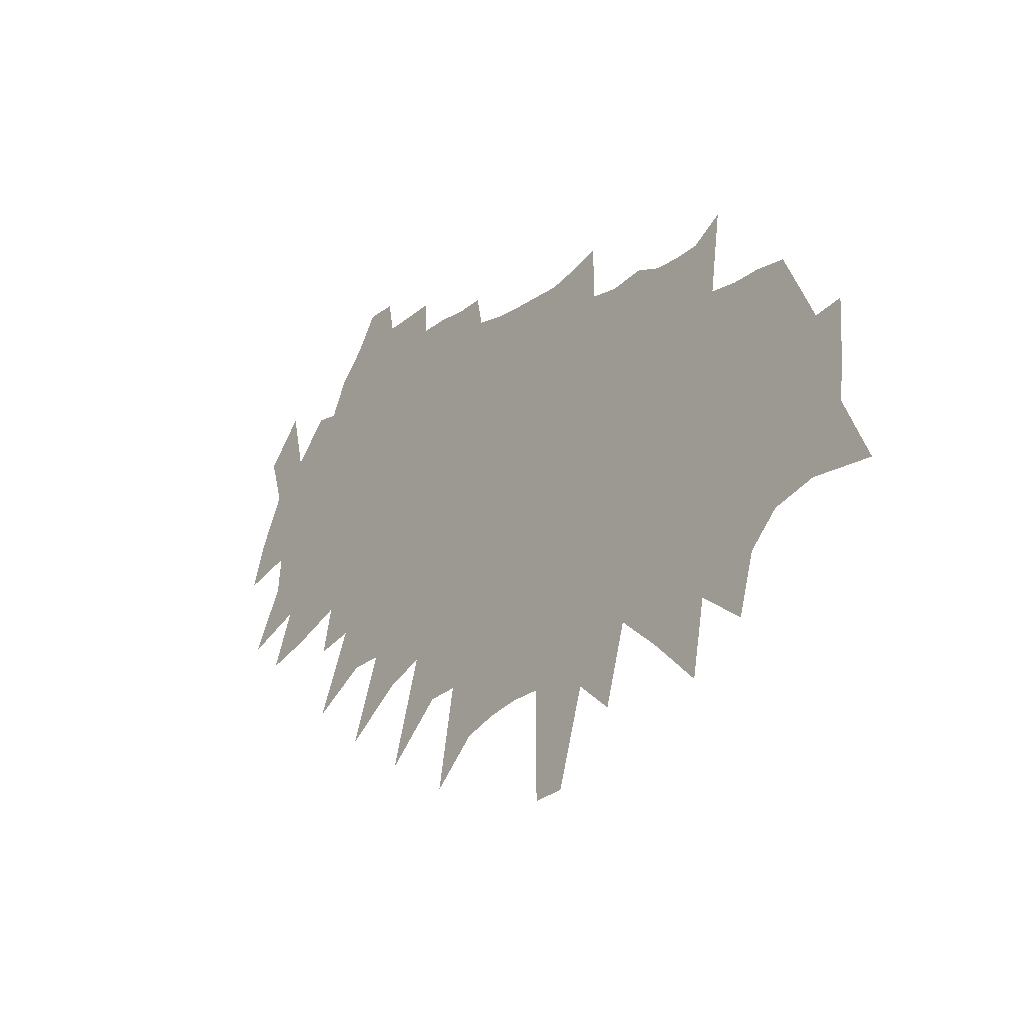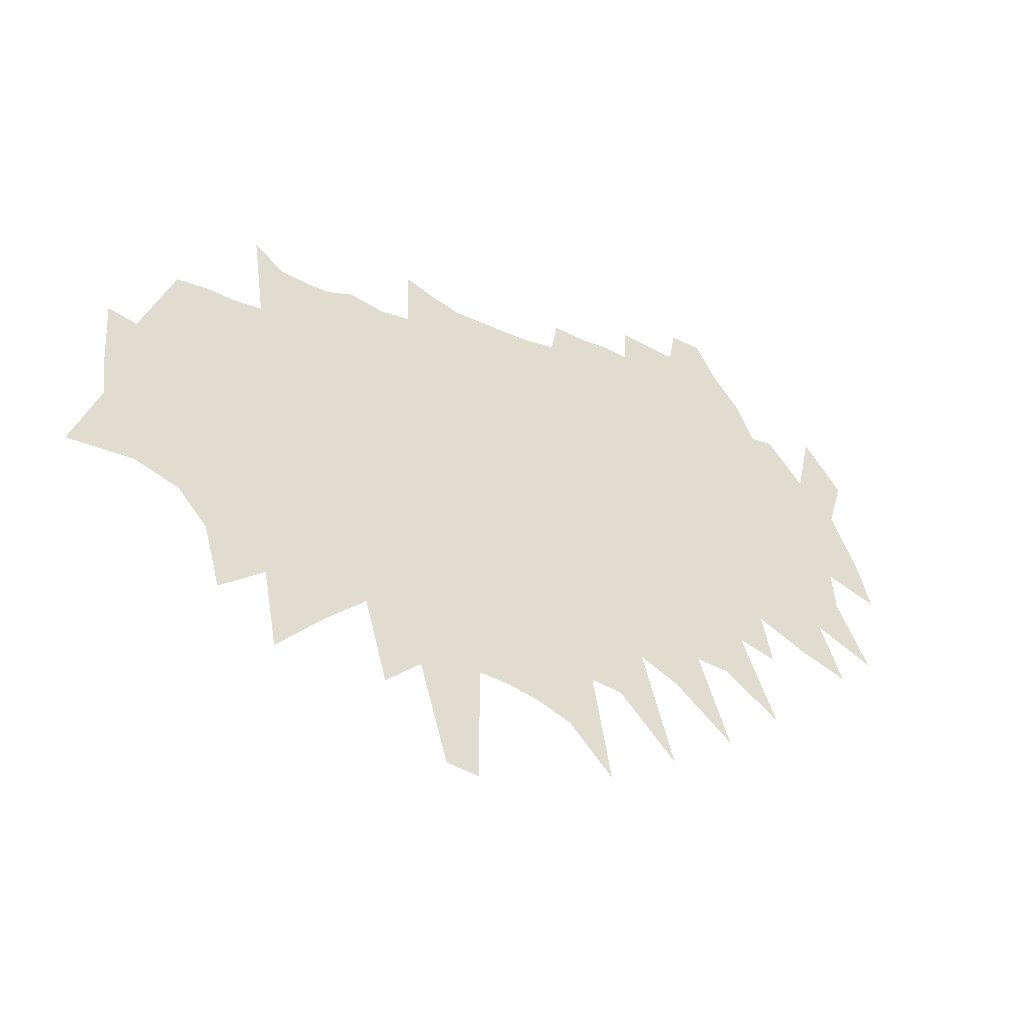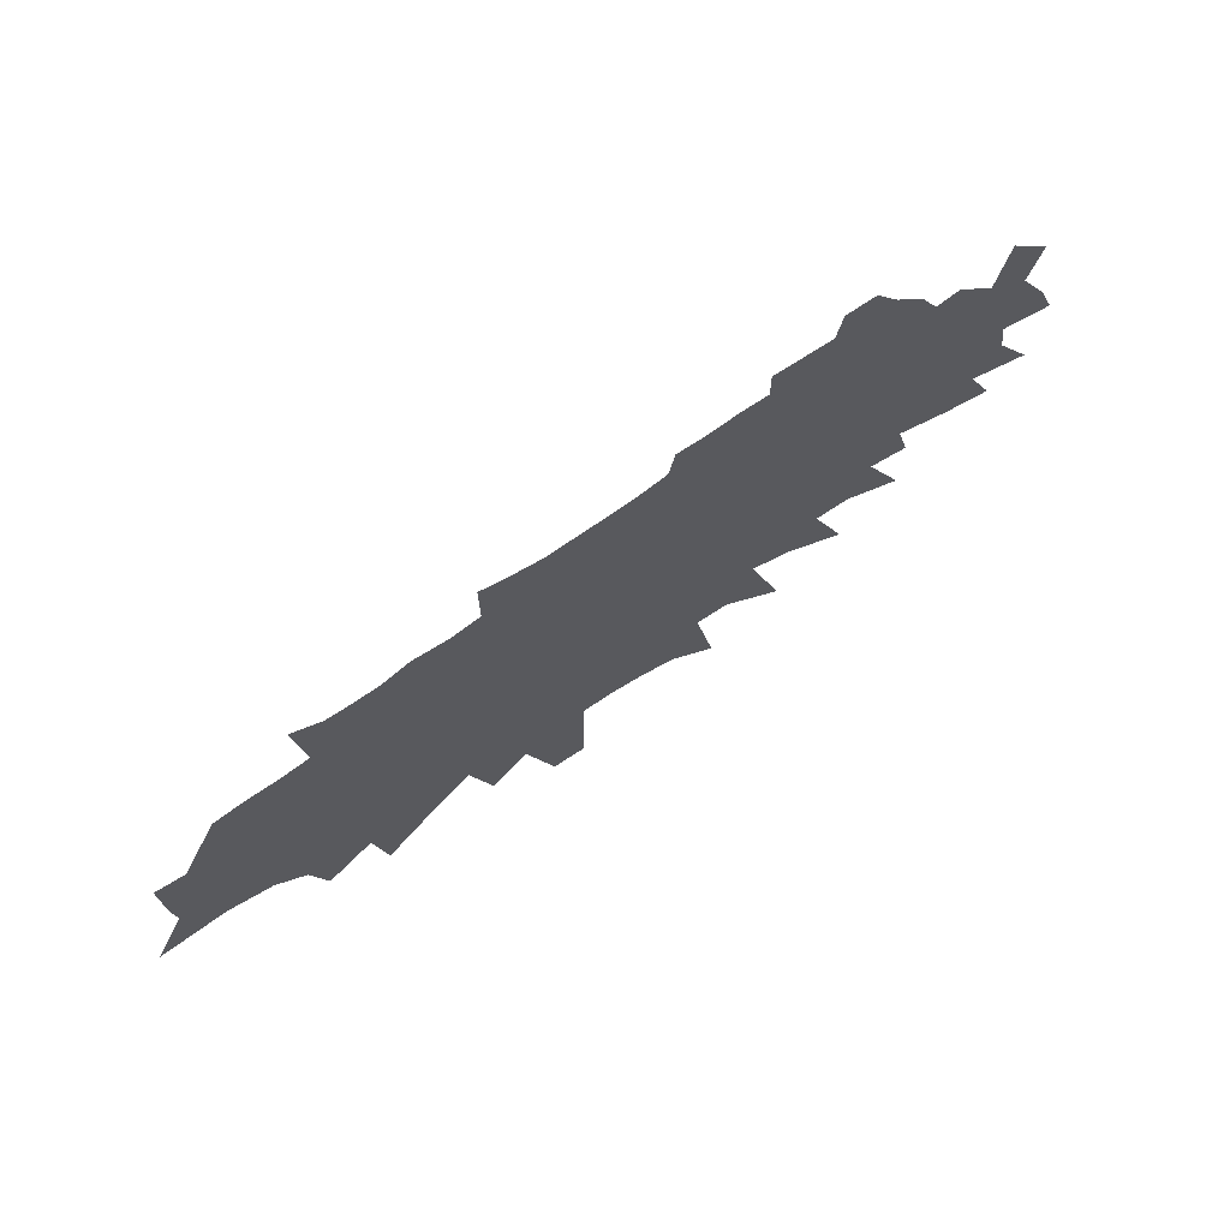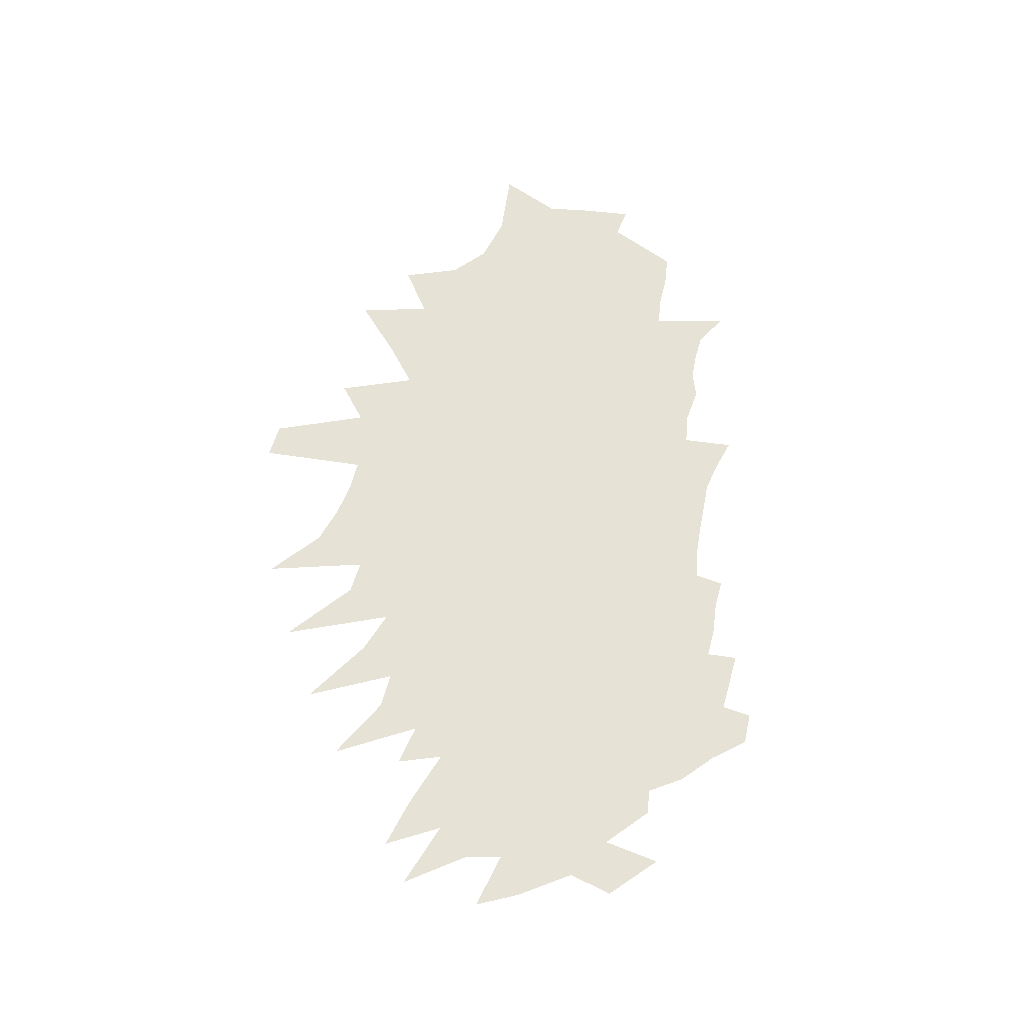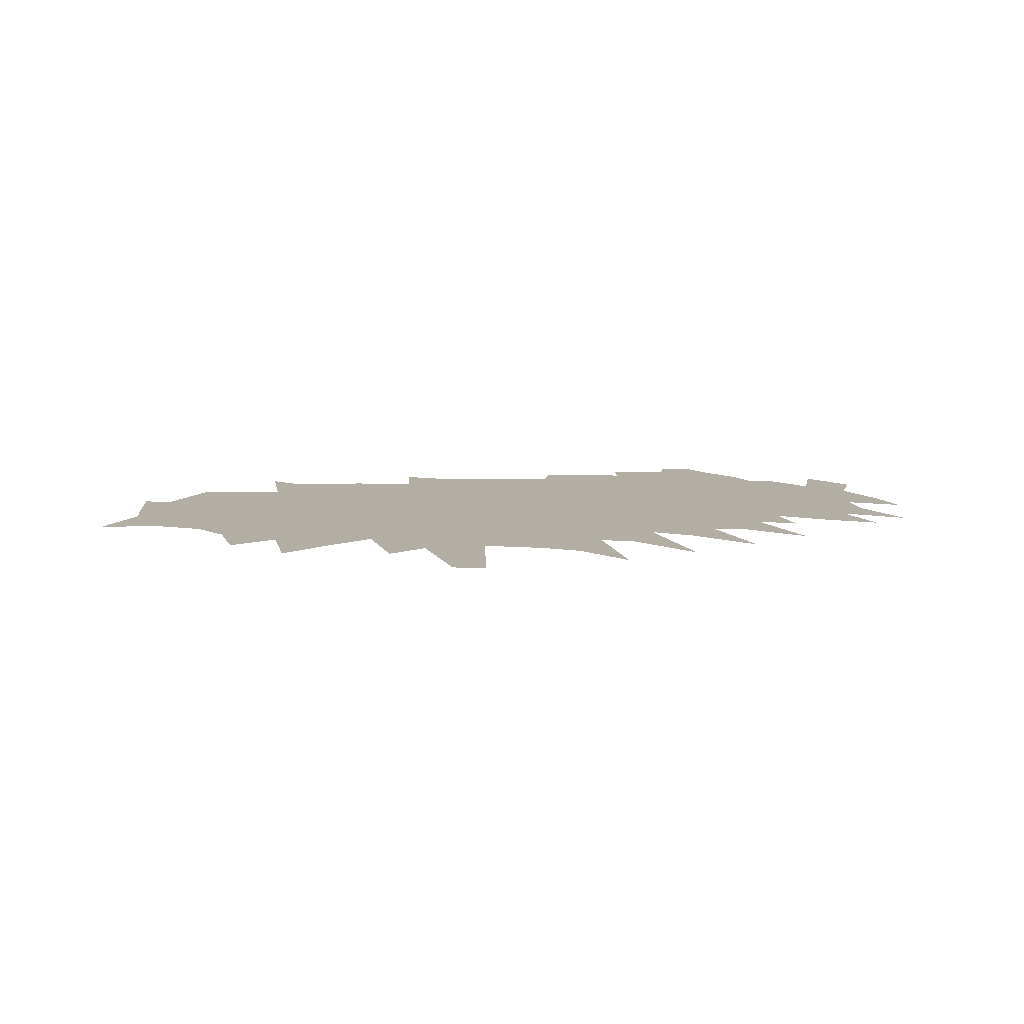
<metadata>
{"format":"obj","ext":"obj","renderer":"f3d","projection":"perspective","resolution":1024,"background":"white","views":[{"elev":-18.7,"azim":-130.3,"up":"+Y"},{"elev":-31.8,"azim":-31.2,"up":"+Y"},{"elev":69.3,"azim":-36.2,"up":"+Y"},{"elev":63.9,"azim":98.3,"up":"+Z"},{"elev":11.0,"azim":-1.9,"up":"+Z"}]}
</metadata>
<code>
v 287.3 388 0
v 264.1 244.8 0
v 292.5 300.6 0
v 289.2 331 0
v 314 381.4 0
v 347 443.9 0
v 325.4 244.4 0
v 340.2 290 0
v 353.6 331.9 0
v 345.6 357.8 0
v 354.4 394.6 0
v 376.3 445.1 0
v 367.2 229.2 0
v 373.6 268.2 0
v 380.3 305.5 0
v 393.6 346.8 0
v 387 372.2 0
v 387.3 400.8 0
v 402.6 442.3 0
v 395 199.3 0
v 411.7 252.5 0
v 424.3 297.1 0
v 427.7 329.1 0
v 434.3 361.7 0
v 429.3 386 0
v 424.3 411.6 0
v 429.6 443.3 0
v 420.1 513.4 0
v 409.9 146.5 0
v 435.2 219.7 0
v 457.7 281.8 0
v 465 317.8 0
v 465.8 344.8 0
v 465.8 370.3 0
v 461 393.4 0
v 456.2 418.4 0
v 454.2 444 0
v 448.4 493.7 0
v 452.6 172.4 0
v 474.8 242.5 0
v 488.2 292.9 0
v 489.5 320.8 0
v 489.6 346.8 0
v 490 373.8 0
v 486.6 397.1 0
v 482.3 421.3 0
v 478.3 447.4 0
v 472.7 490.3 0
v 465 105.5 0
v 490.1 192 0
v 510.3 263.7 0
v 513.9 297.2 0
v 514.1 323.7 0
v 514.2 350 0
v 513.9 376.2 0
v 511.1 400 0
v 506.5 425.4 0
v 501.3 450.7 0
v 496.2 489.2 0
v 510.3 143.7 0
v 527.6 217.3 0
v 537.7 271.9 0
v 539.2 301.5 0
v 539.3 327.9 0
v 538.8 353.1 0
v 538.2 378.4 0
v 535.9 402.5 0
v 532.3 428 0
v 525.9 455.8 0
v 520.4 495.8 0
v 549.4 172.2 0
v 557 226.5 0
v 562.1 272.3 0
v 564 305.8 0
v 564.8 332.9 0
v 563.9 356.6 0
v 562.5 380.3 0
v 560.6 404.8 0
v 559.2 429.5 0
v 553.1 461.4 0
v 553.6 488.8 0
v 570.6 100.6 0
v 579.6 180.1 0
v 584.7 234 0
v 587 275.6 0
v 587.6 308.7 0
v 587.6 334.2 0
v 587.6 357.8 0
v 587.1 381.6 0
v 585.8 406.4 0
v 584.3 432.2 0
v 580.9 464.4 0
v 581 490.9 0
v 580.5 538.4 0
v 605 125.8 0
v 608 183.2 0
v 611 234.8 0
v 612.1 270.9 0
v 612.9 302.2 0
v 613.1 329.7 0
v 612.3 357 0
v 611.9 382.4 0
v 611.4 407.3 0
v 610.7 432.4 0
v 607.9 463.7 0
v 607.1 491.7 0
v 607.6 528 0
v 632.3 38.18 0
v 635.3 138.2 0
v 636.7 196.8 0
v 637.1 236.1 0
v 637.3 272 0
v 637.9 301.7 0
v 637.8 329.6 0
v 637.3 357.4 0
v 637.2 382.5 0
v 636.9 408.4 0
v 636.2 434.1 0
v 634.4 463 0
v 632.2 492.5 0
v 635.9 519.5 0
v 664.1 33.08 0
v 664.6 133.4 0
v 664.2 190.4 0
v 664 230.9 0
v 663.8 265.5 0
v 663.2 301.2 0
v 662.9 329.5 0
v 662.4 357.4 0
v 662.3 383.1 0
v 662.3 409.3 0
v 662.5 433.8 0
v 662.5 459.5 0
v 660.8 490.5 0
v 662.4 518.3 0
v 694.7 129.7 0
v 691.6 189.6 0
v 690.4 232.3 0
v 689.4 268.9 0
v 688.3 302.5 0
v 687.9 330.6 0
v 687.3 358.2 0
v 687.4 383.7 0
v 686.8 409.7 0
v 687.1 434.2 0
v 688.4 461.5 0
v 688.7 489.4 0
v 689.1 517 0
v 725.9 121.3 0
v 721.9 176.4 0
v 718.7 224.7 0
v 715.2 268.5 0
v 714 300.4 0
v 713.1 330.3 0
v 713.4 356 0
v 712.6 383.8 0
v 714.1 409.1 0
v 714 434.9 0
v 715.5 462.3 0
v 715.8 489.1 0
v 715.8 516.4 0
v 758.7 107.8 0
v 750 176.3 0
v 747.7 217.6 0
v 743.1 261.8 0
v 739.4 300.2 0
v 738.2 329.8 0
v 738.3 356.5 0
v 738.9 382.6 0
v 739.9 408.5 0
v 741.3 434.9 0
v 742.2 461.9 0
v 743.1 489.4 0
v 744.1 519.4 0
v 750 545.8 0
v 802.5 64.4 0
v 783.7 158.2 0
v 776 215.1 0
v 772.8 253.2 0
v 767.4 294.2 0
v 765 326.2 0
v 766.4 352.5 0
v 765.3 381 0
v 766.9 407.1 0
v 767.5 434.6 0
v 768.9 460.8 0
v 770.6 488.4 0
v 772.8 514.8 0
v 776.3 542.4 0
v 814.7 153 0
v 806.4 207.7 0
v 800.5 250.9 0
v 796.2 288.3 0
v 793.5 321.1 0
v 794 349 0
v 793.1 377.9 0
v 792.7 406.6 0
v 793 433.7 0
v 795.5 459.7 0
v 799.2 488 0
v 802.3 514.5 0
v 806.6 543 0
v 872.4 96.89 0
v 840 196.9 0
v 829.3 246.9 0
v 827.2 280.6 0
v 822.9 315.7 0
v 821 346.7 0
v 818.6 378.3 0
v 818.4 405.4 0
v 819.5 431.5 0
v 819.8 457.9 0
v 824.2 484.1 0
v 829.1 512.6 0
v 833 540 0
v 833 569 0
v 878.3 179 0
v 865.3 231.9 0
v 856.1 276.5 0
v 849.5 315.6 0
v 847.2 346.1 0
v 842.5 380.3 0
v 842.4 405.6 0
v 845.6 429.9 0
v 846 456.1 0
v 849.1 481.4 0
v 856 511.5 0
v 859.7 537.5 0
v 860.4 565.2 0
v 938 132.5 0
v 905.7 212.7 0
v 884.1 275.9 0
v 880.6 308.6 0
v 876.6 340.8 0
v 870.3 375.2 0
v 867.6 403.7 0
v 869.9 428.4 0
v 870.4 454.3 0
v 874.6 479.6 0
v 880.4 506.5 0
v 886 534.6 0
v 889.4 561.6 0
v 895.1 589.1 0
v 938.5 208.4 0
v 917.5 266.4 0
v 912.3 301.4 0
v 906.5 335.6 0
v 897.7 372 0
v 896.2 399.6 0
v 894.7 426.7 0
v 896.1 451.8 0
v 900 476.7 0
v 909.1 505.1 0
v 913.2 531.7 0
v 920.3 559.8 0
v 924.5 586.8 0
v 995.4 171.1 0
v 958.9 248.4 0
v 944.6 294.1 0
v 938.6 328.7 0
v 930.4 364 0
v 925.5 395 0
v 929.4 420.3 0
v 927.4 447.9 0
v 928.5 474.4 0
v 935.3 501.7 0
v 941.5 528.8 0
v 945.9 555.9 0
v 996.6 237 0
v 985.1 279.2 0
v 975 318.2 0
v 962.4 357.6 0
v 957.3 389.1 0
v 956.1 417.4 0
v 952.9 446.1 0
v 952.8 471.8 0
v 959.8 497.3 0
v 973.2 526.9 0
v 1038 255.2 0
v 1019 302.4 0
v 1003 344.4 0
v 993.7 379.7 0
v 988.4 411.3 0
v 984.7 440.7 0
v 980.1 468.9 0
v 990.4 494.8 0
v 1083 238.9 0
v 1059 290.6 0
v 1041 334.7 0
v 1025 375.3 0
v 1021 405.5 0
v 1020 434.6 0
v 1016 465.1 0
v 1013 496.2 0
v 1119 263.5 0
v 1085 321.9 0
v 1080 355.7 0
v 1074 388.4 0
v 1061 424.7 0
v 1050 458.3 0
v 1131 338.4 0
v 1116 377.7 0
v 1088 427.5 0
v 1062 510.4 0
v 1101 467.8 0
f 4 5 1
f 7 8 2
f 2 8 3
f 8 9 3
f 3 9 4
f 9 10 4
f 4 10 5
f 10 11 5
f 5 11 6
f 11 12 6
f 13 14 7
f 7 14 8
f 14 15 8
f 8 15 9
f 15 16 9
f 9 16 10
f 16 17 10
f 10 17 11
f 17 18 11
f 11 18 12
f 18 19 12
f 20 21 13
f 13 21 14
f 21 22 14
f 14 22 15
f 22 23 15
f 15 23 16
f 23 24 16
f 16 24 17
f 24 25 17
f 17 25 18
f 25 26 18
f 18 26 19
f 26 27 19
f 29 30 20
f 20 30 21
f 30 31 21
f 21 31 22
f 31 32 22
f 22 32 23
f 32 33 23
f 23 33 24
f 33 34 24
f 24 34 25
f 34 35 25
f 25 35 26
f 35 36 26
f 26 36 27
f 36 37 27
f 27 37 28
f 37 38 28
f 29 39 30
f 39 40 30
f 30 40 31
f 40 41 31
f 31 41 32
f 41 42 32
f 32 42 33
f 42 43 33
f 33 43 34
f 43 44 34
f 34 44 35
f 44 45 35
f 35 45 36
f 45 46 36
f 36 46 37
f 46 47 37
f 37 47 38
f 47 48 38
f 49 50 39
f 39 50 40
f 50 51 40
f 40 51 41
f 51 52 41
f 41 52 42
f 52 53 42
f 42 53 43
f 53 54 43
f 43 54 44
f 54 55 44
f 44 55 45
f 55 56 45
f 45 56 46
f 56 57 46
f 46 57 47
f 57 58 47
f 47 58 48
f 58 59 48
f 49 60 50
f 60 61 50
f 50 61 51
f 61 62 51
f 51 62 52
f 62 63 52
f 52 63 53
f 63 64 53
f 53 64 54
f 64 65 54
f 54 65 55
f 65 66 55
f 55 66 56
f 66 67 56
f 56 67 57
f 67 68 57
f 57 68 58
f 68 69 58
f 58 69 59
f 69 70 59
f 60 71 61
f 71 72 61
f 61 72 62
f 72 73 62
f 62 73 63
f 73 74 63
f 63 74 64
f 74 75 64
f 64 75 65
f 75 76 65
f 65 76 66
f 76 77 66
f 66 77 67
f 77 78 67
f 67 78 68
f 78 79 68
f 68 79 69
f 79 80 69
f 69 80 70
f 80 81 70
f 82 83 71
f 71 83 72
f 83 84 72
f 72 84 73
f 84 85 73
f 73 85 74
f 85 86 74
f 74 86 75
f 86 87 75
f 75 87 76
f 87 88 76
f 76 88 77
f 88 89 77
f 77 89 78
f 89 90 78
f 78 90 79
f 90 91 79
f 79 91 80
f 91 92 80
f 80 92 81
f 92 93 81
f 82 95 83
f 95 96 83
f 83 96 84
f 96 97 84
f 84 97 85
f 97 98 85
f 85 98 86
f 98 99 86
f 86 99 87
f 99 100 87
f 87 100 88
f 100 101 88
f 88 101 89
f 101 102 89
f 89 102 90
f 102 103 90
f 90 103 91
f 103 104 91
f 91 104 92
f 104 105 92
f 92 105 93
f 105 106 93
f 93 106 94
f 106 107 94
f 108 109 95
f 95 109 96
f 109 110 96
f 96 110 97
f 110 111 97
f 97 111 98
f 111 112 98
f 98 112 99
f 112 113 99
f 99 113 100
f 113 114 100
f 100 114 101
f 114 115 101
f 101 115 102
f 115 116 102
f 102 116 103
f 116 117 103
f 103 117 104
f 117 118 104
f 104 118 105
f 118 119 105
f 105 119 106
f 119 120 106
f 106 120 107
f 120 121 107
f 108 122 109
f 122 123 109
f 109 123 110
f 123 124 110
f 110 124 111
f 124 125 111
f 111 125 112
f 125 126 112
f 112 126 113
f 126 127 113
f 113 127 114
f 127 128 114
f 114 128 115
f 128 129 115
f 115 129 116
f 129 130 116
f 116 130 117
f 130 131 117
f 117 131 118
f 131 132 118
f 118 132 119
f 132 133 119
f 119 133 120
f 133 134 120
f 120 134 121
f 134 135 121
f 123 136 124
f 136 137 124
f 124 137 125
f 137 138 125
f 125 138 126
f 138 139 126
f 126 139 127
f 139 140 127
f 127 140 128
f 140 141 128
f 128 141 129
f 141 142 129
f 129 142 130
f 142 143 130
f 130 143 131
f 143 144 131
f 131 144 132
f 144 145 132
f 132 145 133
f 145 146 133
f 133 146 134
f 146 147 134
f 134 147 135
f 147 148 135
f 136 149 137
f 149 150 137
f 137 150 138
f 150 151 138
f 138 151 139
f 151 152 139
f 139 152 140
f 152 153 140
f 140 153 141
f 153 154 141
f 141 154 142
f 154 155 142
f 142 155 143
f 155 156 143
f 143 156 144
f 156 157 144
f 144 157 145
f 157 158 145
f 145 158 146
f 158 159 146
f 146 159 147
f 159 160 147
f 147 160 148
f 160 161 148
f 149 162 150
f 162 163 150
f 150 163 151
f 163 164 151
f 151 164 152
f 164 165 152
f 152 165 153
f 165 166 153
f 153 166 154
f 166 167 154
f 154 167 155
f 167 168 155
f 155 168 156
f 168 169 156
f 156 169 157
f 169 170 157
f 157 170 158
f 170 171 158
f 158 171 159
f 171 172 159
f 159 172 160
f 172 173 160
f 160 173 161
f 173 174 161
f 162 176 163
f 176 177 163
f 163 177 164
f 177 178 164
f 164 178 165
f 178 179 165
f 165 179 166
f 179 180 166
f 166 180 167
f 180 181 167
f 167 181 168
f 181 182 168
f 168 182 169
f 182 183 169
f 169 183 170
f 183 184 170
f 170 184 171
f 184 185 171
f 171 185 172
f 185 186 172
f 172 186 173
f 186 187 173
f 173 187 174
f 187 188 174
f 174 188 175
f 188 189 175
f 177 190 178
f 190 191 178
f 178 191 179
f 191 192 179
f 179 192 180
f 192 193 180
f 180 193 181
f 193 194 181
f 181 194 182
f 194 195 182
f 182 195 183
f 195 196 183
f 183 196 184
f 196 197 184
f 184 197 185
f 197 198 185
f 185 198 186
f 198 199 186
f 186 199 187
f 199 200 187
f 187 200 188
f 200 201 188
f 188 201 189
f 201 202 189
f 190 203 191
f 203 204 191
f 191 204 192
f 204 205 192
f 192 205 193
f 205 206 193
f 193 206 194
f 206 207 194
f 194 207 195
f 207 208 195
f 195 208 196
f 208 209 196
f 196 209 197
f 209 210 197
f 197 210 198
f 210 211 198
f 198 211 199
f 211 212 199
f 199 212 200
f 212 213 200
f 200 213 201
f 213 214 201
f 201 214 202
f 214 215 202
f 204 217 205
f 217 218 205
f 205 218 206
f 218 219 206
f 206 219 207
f 219 220 207
f 207 220 208
f 220 221 208
f 208 221 209
f 221 222 209
f 209 222 210
f 222 223 210
f 210 223 211
f 223 224 211
f 211 224 212
f 224 225 212
f 212 225 213
f 225 226 213
f 213 226 214
f 226 227 214
f 214 227 215
f 227 228 215
f 215 228 216
f 228 229 216
f 217 230 218
f 230 231 218
f 218 231 219
f 231 232 219
f 219 232 220
f 232 233 220
f 220 233 221
f 233 234 221
f 221 234 222
f 234 235 222
f 222 235 223
f 235 236 223
f 223 236 224
f 236 237 224
f 224 237 225
f 237 238 225
f 225 238 226
f 238 239 226
f 226 239 227
f 239 240 227
f 227 240 228
f 240 241 228
f 228 241 229
f 241 242 229
f 231 244 232
f 244 245 232
f 232 245 233
f 245 246 233
f 233 246 234
f 246 247 234
f 234 247 235
f 247 248 235
f 235 248 236
f 248 249 236
f 236 249 237
f 249 250 237
f 237 250 238
f 250 251 238
f 238 251 239
f 251 252 239
f 239 252 240
f 252 253 240
f 240 253 241
f 253 254 241
f 241 254 242
f 254 255 242
f 242 255 243
f 255 256 243
f 244 257 245
f 257 258 245
f 245 258 246
f 258 259 246
f 246 259 247
f 259 260 247
f 247 260 248
f 260 261 248
f 248 261 249
f 261 262 249
f 249 262 250
f 262 263 250
f 250 263 251
f 263 264 251
f 251 264 252
f 264 265 252
f 252 265 253
f 265 266 253
f 253 266 254
f 266 267 254
f 254 267 255
f 267 268 255
f 255 268 256
f 258 269 259
f 269 270 259
f 259 270 260
f 270 271 260
f 260 271 261
f 271 272 261
f 261 272 262
f 272 273 262
f 262 273 263
f 273 274 263
f 263 274 264
f 274 275 264
f 264 275 265
f 275 276 265
f 265 276 266
f 276 277 266
f 266 277 267
f 277 278 267
f 267 278 268
f 270 279 271
f 279 280 271
f 271 280 272
f 280 281 272
f 272 281 273
f 281 282 273
f 273 282 274
f 282 283 274
f 274 283 275
f 283 284 275
f 275 284 276
f 284 285 276
f 276 285 277
f 285 286 277
f 277 286 278
f 279 287 280
f 287 288 280
f 280 288 281
f 288 289 281
f 281 289 282
f 289 290 282
f 282 290 283
f 290 291 283
f 283 291 284
f 291 292 284
f 284 292 285
f 292 293 285
f 285 293 286
f 293 294 286
f 288 295 289
f 295 296 289
f 289 296 290
f 296 297 290
f 290 297 291
f 297 298 291
f 291 298 292
f 298 299 292
f 292 299 293
f 299 300 293
f 293 300 294
f 297 301 298
f 301 302 298
f 298 302 299
f 302 303 299
f 299 303 300
f 303 304 300
f 303 305 304

</code>
